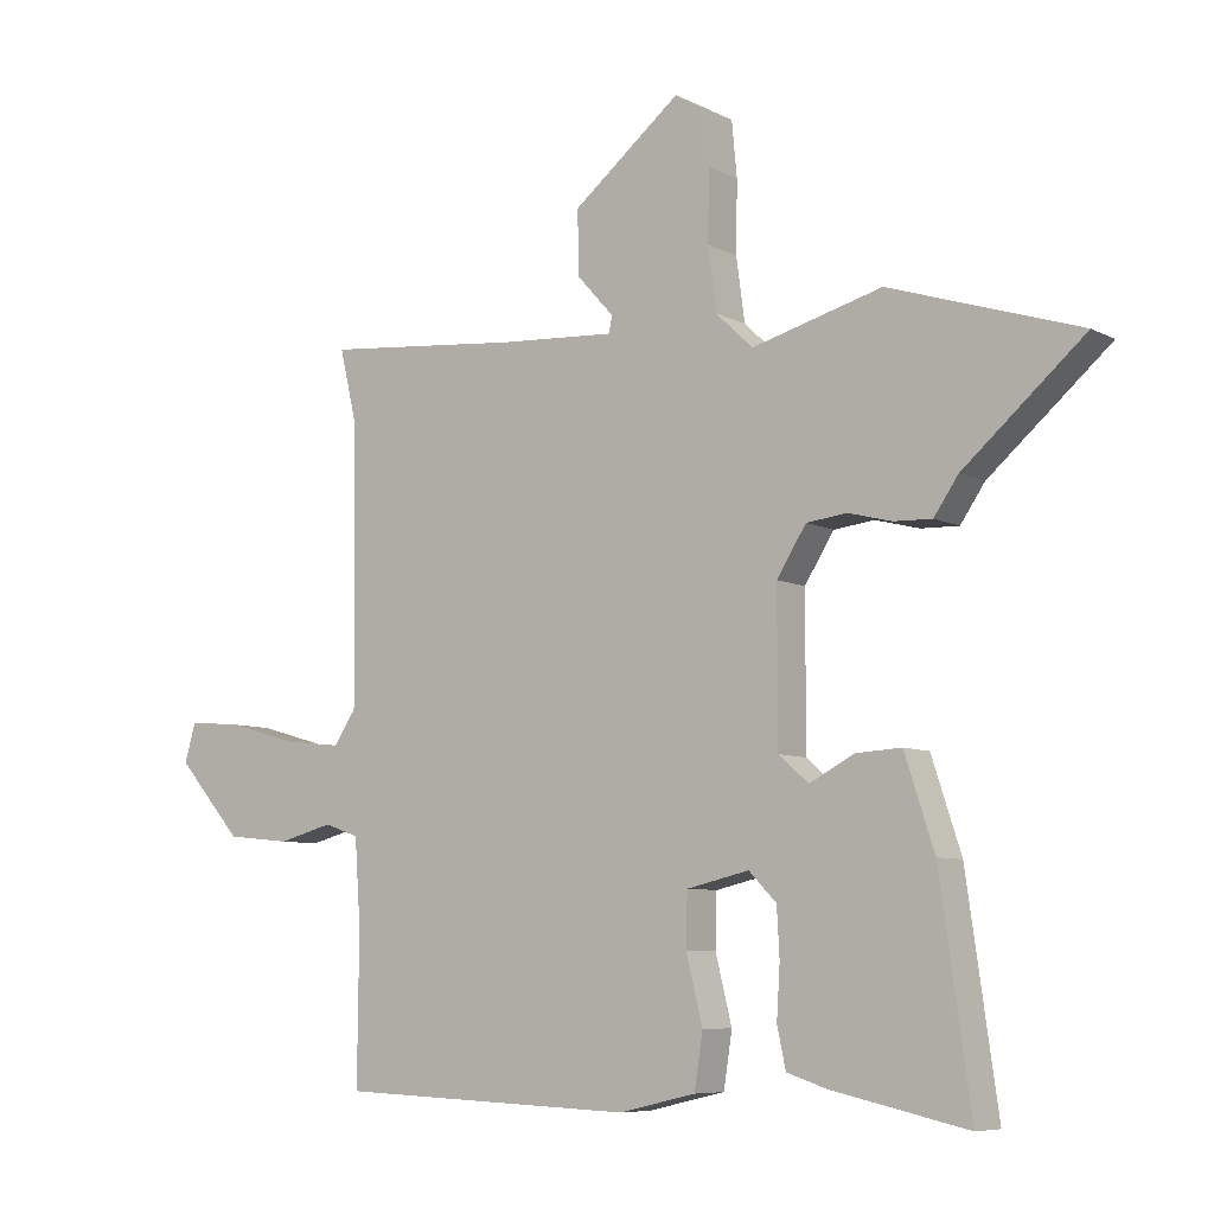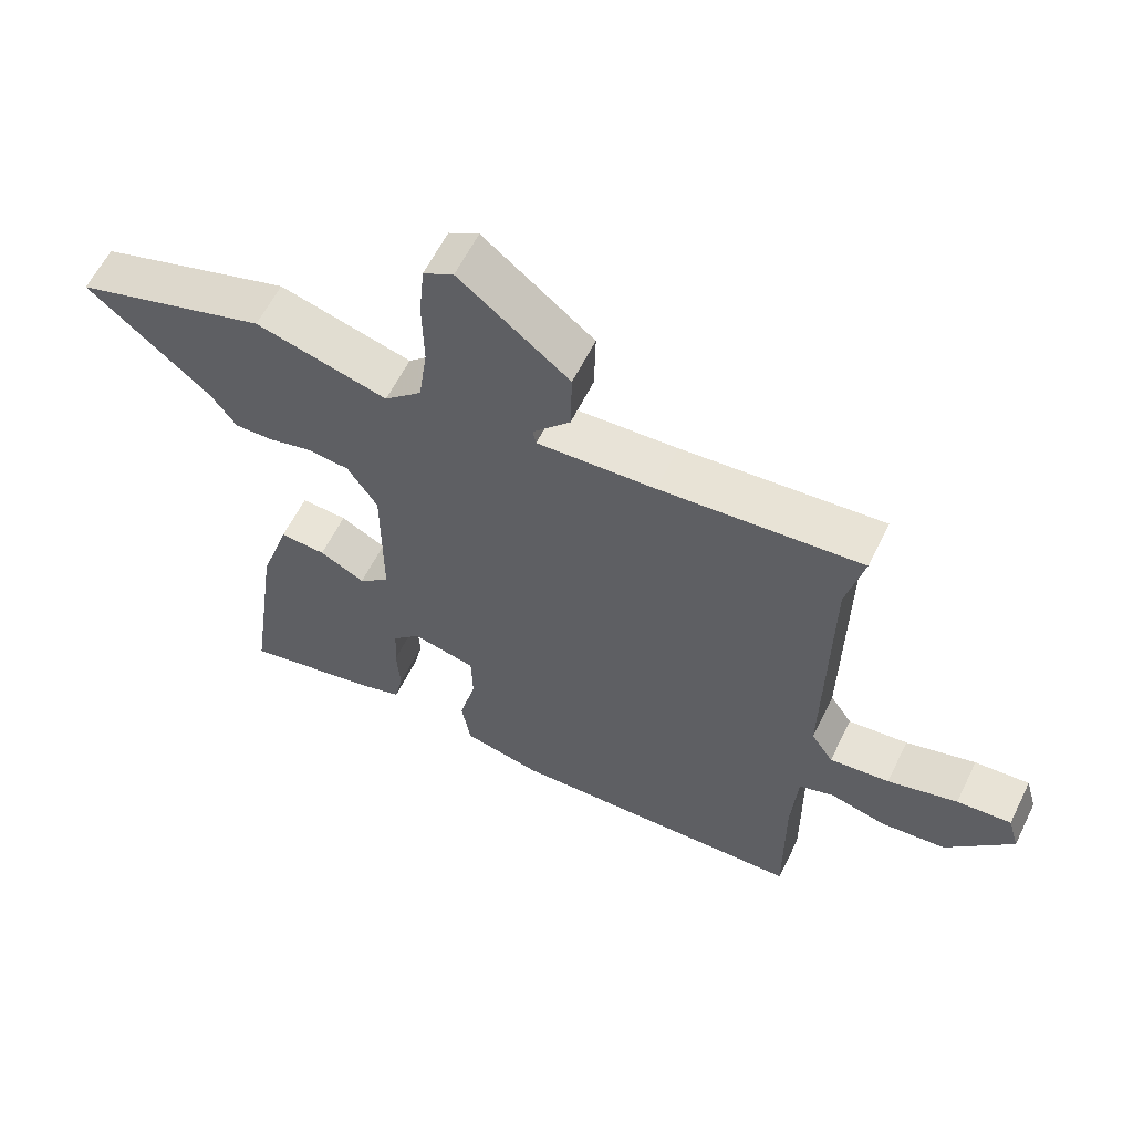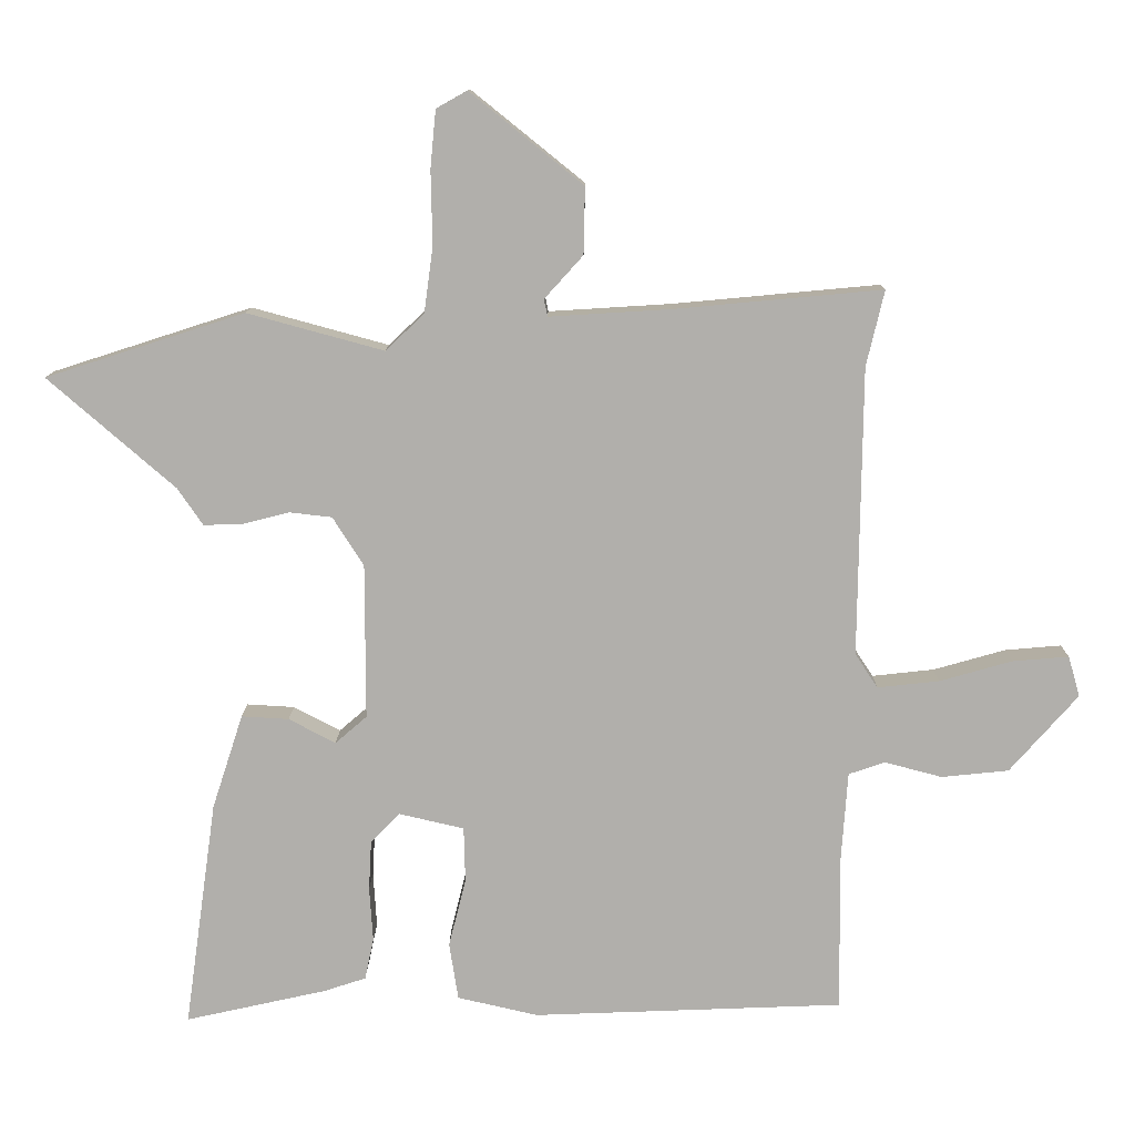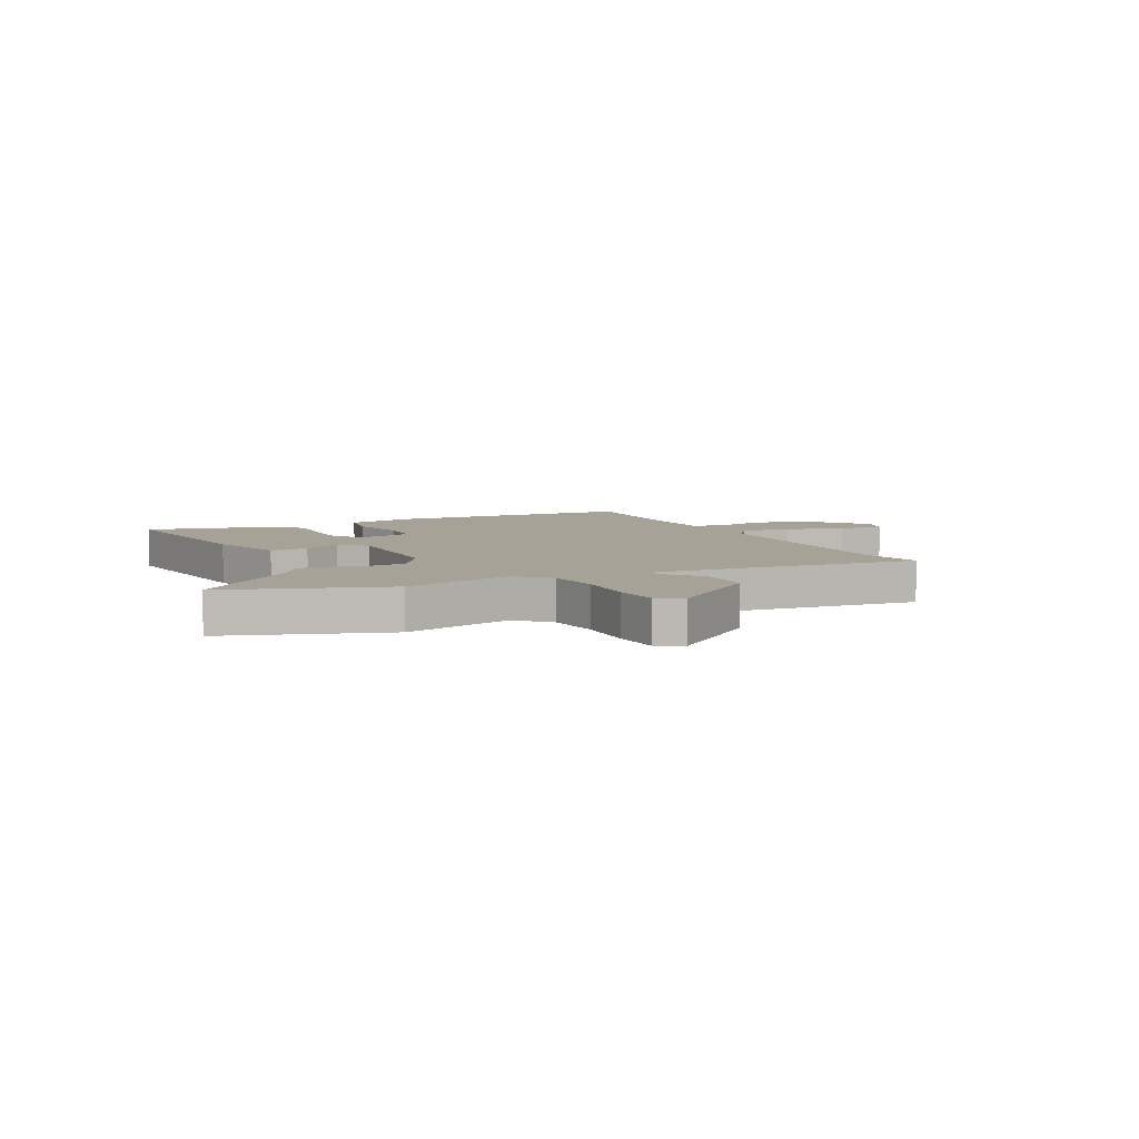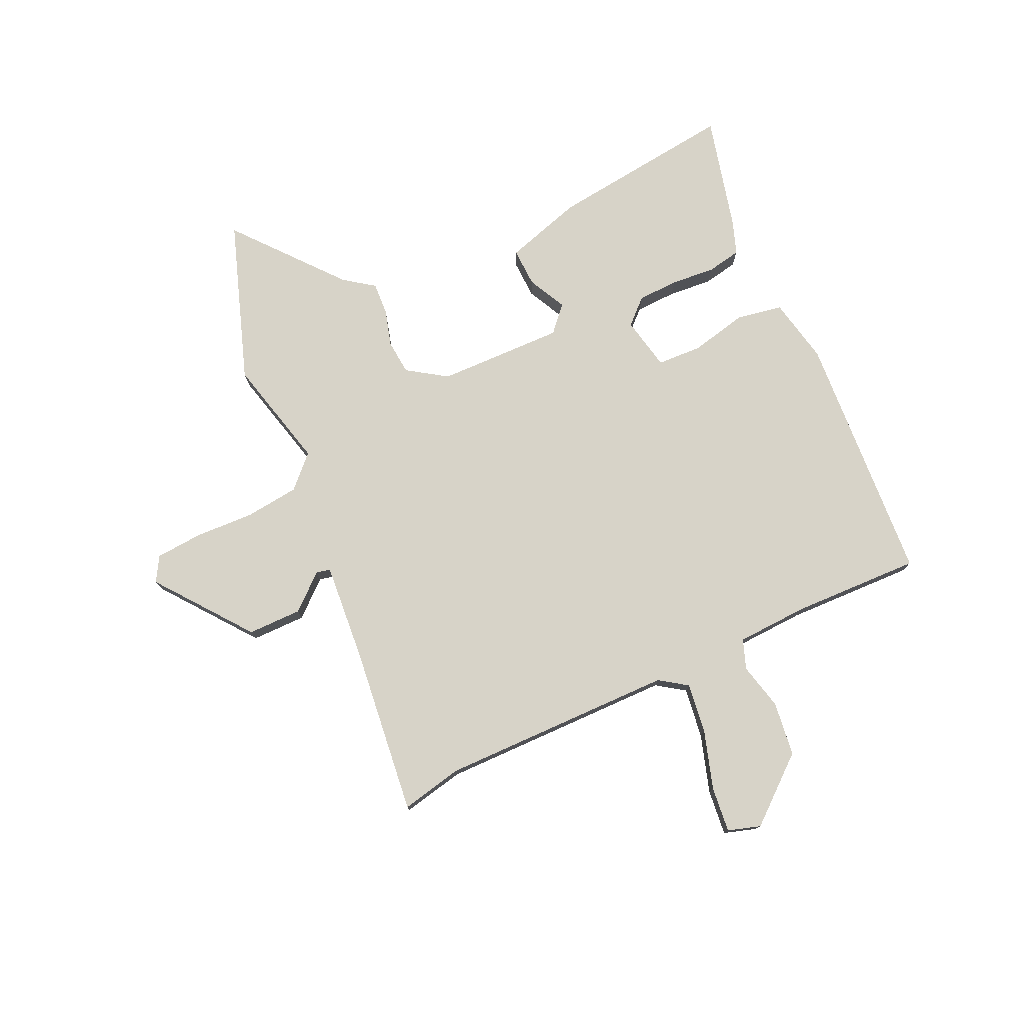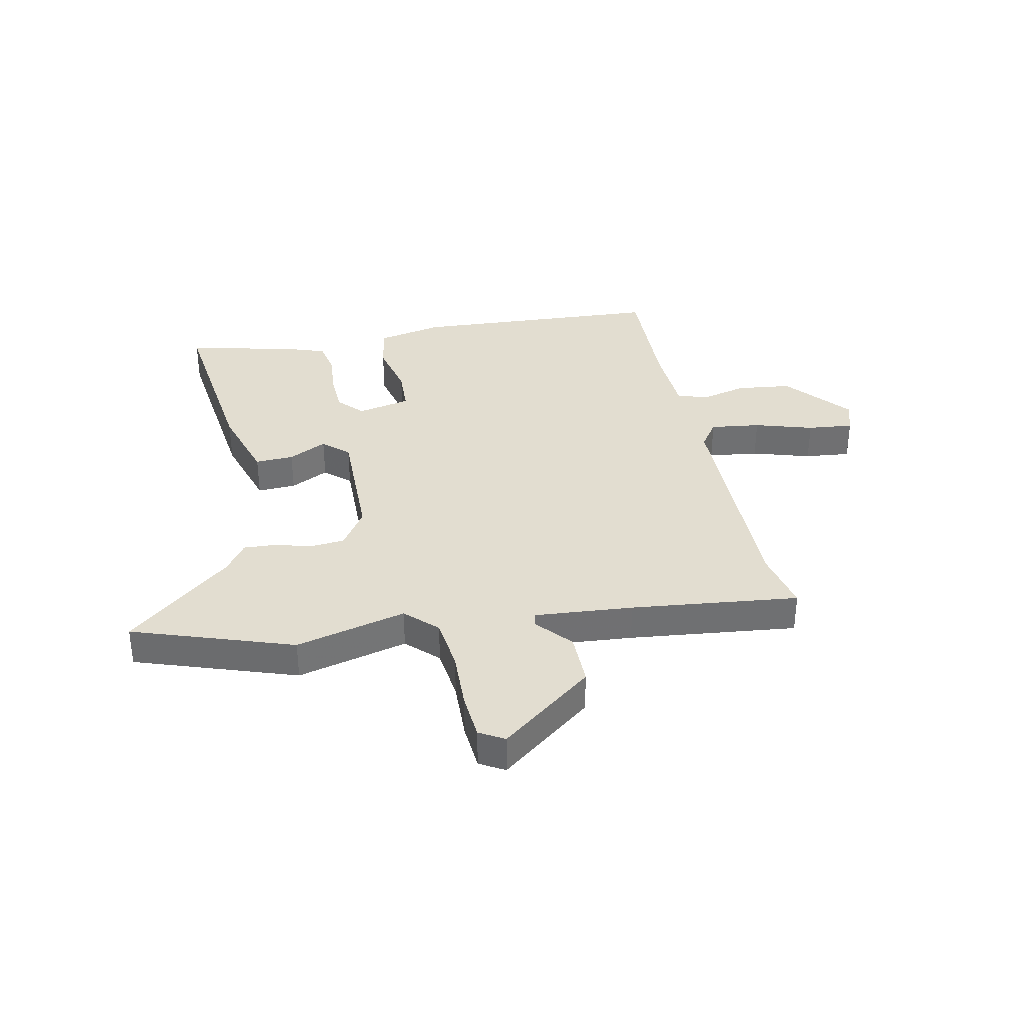
<metadata>
{"format":"obj","ext":"obj","renderer":"f3d","projection":"perspective","resolution":1024,"background":"white","views":[{"elev":-7.4,"azim":-144.8,"up":"+Z"},{"elev":60.6,"azim":26.2,"up":"+Z"},{"elev":11.7,"azim":0.6,"up":"+Z"},{"elev":6.5,"azim":-25.6,"up":"+Y"},{"elev":77.0,"azim":66.5,"up":"+Y"},{"elev":35.4,"azim":-10.7,"up":"+Y"}]}
</metadata>
<code>
v 0.472 0.07 -0.5
v 0.02 0.07 -0.518
v -0.097 0.07 -0.491
v -0.11 0.07 -0.408
v -0.085 0.07 -0.307
v -0.087 0.07 -0.227
v -0.182 0.07 -0.205
v -0.224 0.07 -0.248
v -0.228 0.07 -0.321
v -0.223 0.07 -0.4
v -0.236 0.07 -0.461
v -0.297 0.07 -0.481
v -0.503 0.07 -0.527
v -0.456 0.07 -0.195
v -0.411 0.07 -0.057
v -0.342 0.07 -0.061
v -0.274 0.07 -0.097
v -0.228 0.07 -0.057
v -0.228 0.07 0.169
v -0.273 0.07 0.24
v -0.335 0.07 0.247
v -0.401 0.07 0.23
v -0.459 0.07 0.228
v -0.496 0.07 0.282
v -0.68 0.07 0.442
v -0.391 0.07 0.535
v -0.193 0.07 0.481
v -0.137 0.07 0.534
v -0.124 0.07 0.63
v -0.126 0.07 0.737
v -0.118 0.07 0.821
v -0.073 0.07 0.846
v 0.091 0.07 0.714
v 0.089 0.07 0.617
v 0.033 0.07 0.555
v 0.038 0.07 0.53
v 0.215 0.07 0.541
v 0.516 0.07 0.569
v 0.49 0.07 0.459
v 0.485 0.07 0.039
v 0.518 0.07 -0.011
v 0.608 0.07 -0.001
v 0.713 0.07 0.029
v 0.795 0.07 0.036
v 0.812 0.07 -0.023
v 0.713 0.07 -0.136
v 0.615 0.07 -0.146
v 0.532 0.07 -0.124
v 0.479 0.07 -0.142
v 0.47 0.07 -0.271
v 0.472 0 -0.5
v 0.02 0 -0.518
v -0.097 0 -0.491
v -0.11 0 -0.408
v -0.085 0 -0.307
v -0.087 0 -0.227
v -0.182 0 -0.205
v -0.224 0 -0.248
v -0.228 0 -0.321
v -0.223 0 -0.4
v -0.236 0 -0.461
v -0.297 0 -0.481
v -0.503 0 -0.527
v -0.456 0 -0.195
v -0.411 0 -0.057
v -0.342 0 -0.061
v -0.274 0 -0.097
v -0.228 0 -0.057
v -0.228 0 0.169
v -0.273 0 0.24
v -0.335 0 0.247
v -0.401 0 0.23
v -0.459 0 0.228
v -0.496 0 0.282
v -0.68 0 0.442
v -0.391 0 0.535
v -0.193 0 0.481
v -0.137 0 0.534
v -0.124 0 0.63
v -0.126 0 0.737
v -0.118 0 0.821
v -0.073 0 0.846
v 0.091 0 0.714
v 0.089 0 0.617
v 0.033 0 0.555
v 0.038 0 0.53
v 0.215 0 0.541
v 0.516 0 0.569
v 0.49 0 0.459
v 0.485 0 0.039
v 0.518 0 -0.011
v 0.608 0 -0.001
v 0.713 0 0.029
v 0.795 0 0.036
v 0.812 0 -0.023
v 0.713 0 -0.136
v 0.615 0 -0.146
v 0.532 0 -0.124
v 0.479 0 -0.142
v 0.47 0 -0.271
f 45 46 47 48
f 45 48 49
f 42 43 44 45
f 41 42 45 49
f 40 41 49
f 39 40 49 50
f 37 38 39
f 36 37 39 50
f 32 33 34 35
f 32 35 36
f 29 30 31 32
f 28 29 32 36
f 27 28 36 50
f 24 25 26 27
f 21 22 23 24
f 20 21 24 27
f 19 20 27 50
f 14 15 16 17
f 12 13 14 17
f 12 17 18
f 9 10 11 12
f 8 9 12 18
f 7 8 18 19
f 2 3 4 5
f 2 5 6
f 1 2 6
f 50 1 6
f 6 7 19 50
f 98 97 96 95
f 99 98 95
f 95 94 93 92
f 99 95 92 91
f 99 91 90
f 100 99 90 89
f 89 88 87
f 100 89 87 86
f 85 84 83 82
f 86 85 82
f 82 81 80 79
f 86 82 79 78
f 100 86 78 77
f 77 76 75 74
f 74 73 72 71
f 77 74 71 70
f 100 77 70 69
f 67 66 65 64
f 67 64 63 62
f 68 67 62
f 62 61 60 59
f 68 62 59 58
f 69 68 58 57
f 55 54 53 52
f 56 55 52
f 56 52 51
f 56 51 100
f 100 69 57 56
f 1 51 52 2
f 2 52 53 3
f 3 53 54 4
f 4 54 55 5
f 5 55 56 6
f 6 56 57 7
f 7 57 58 8
f 8 58 59 9
f 9 59 60 10
f 10 60 61 11
f 11 61 62 12
f 12 62 63 13
f 13 63 64 14
f 14 64 65 15
f 15 65 66 16
f 16 66 67 17
f 17 67 68 18
f 18 68 69 19
f 19 69 70 20
f 20 70 71 21
f 21 71 72 22
f 22 72 73 23
f 23 73 74 24
f 24 74 75 25
f 25 75 76 26
f 26 76 77 27
f 27 77 78 28
f 28 78 79 29
f 29 79 80 30
f 30 80 81 31
f 31 81 82 32
f 32 82 83 33
f 33 83 84 34
f 34 84 85 35
f 35 85 86 36
f 36 86 87 37
f 37 87 88 38
f 38 88 89 39
f 39 89 90 40
f 40 90 91 41
f 41 91 92 42
f 42 92 93 43
f 43 93 94 44
f 44 94 95 45
f 45 95 96 46
f 46 96 97 47
f 47 97 98 48
f 48 98 99 49
f 49 99 100 50
f 50 100 51 1

</code>
